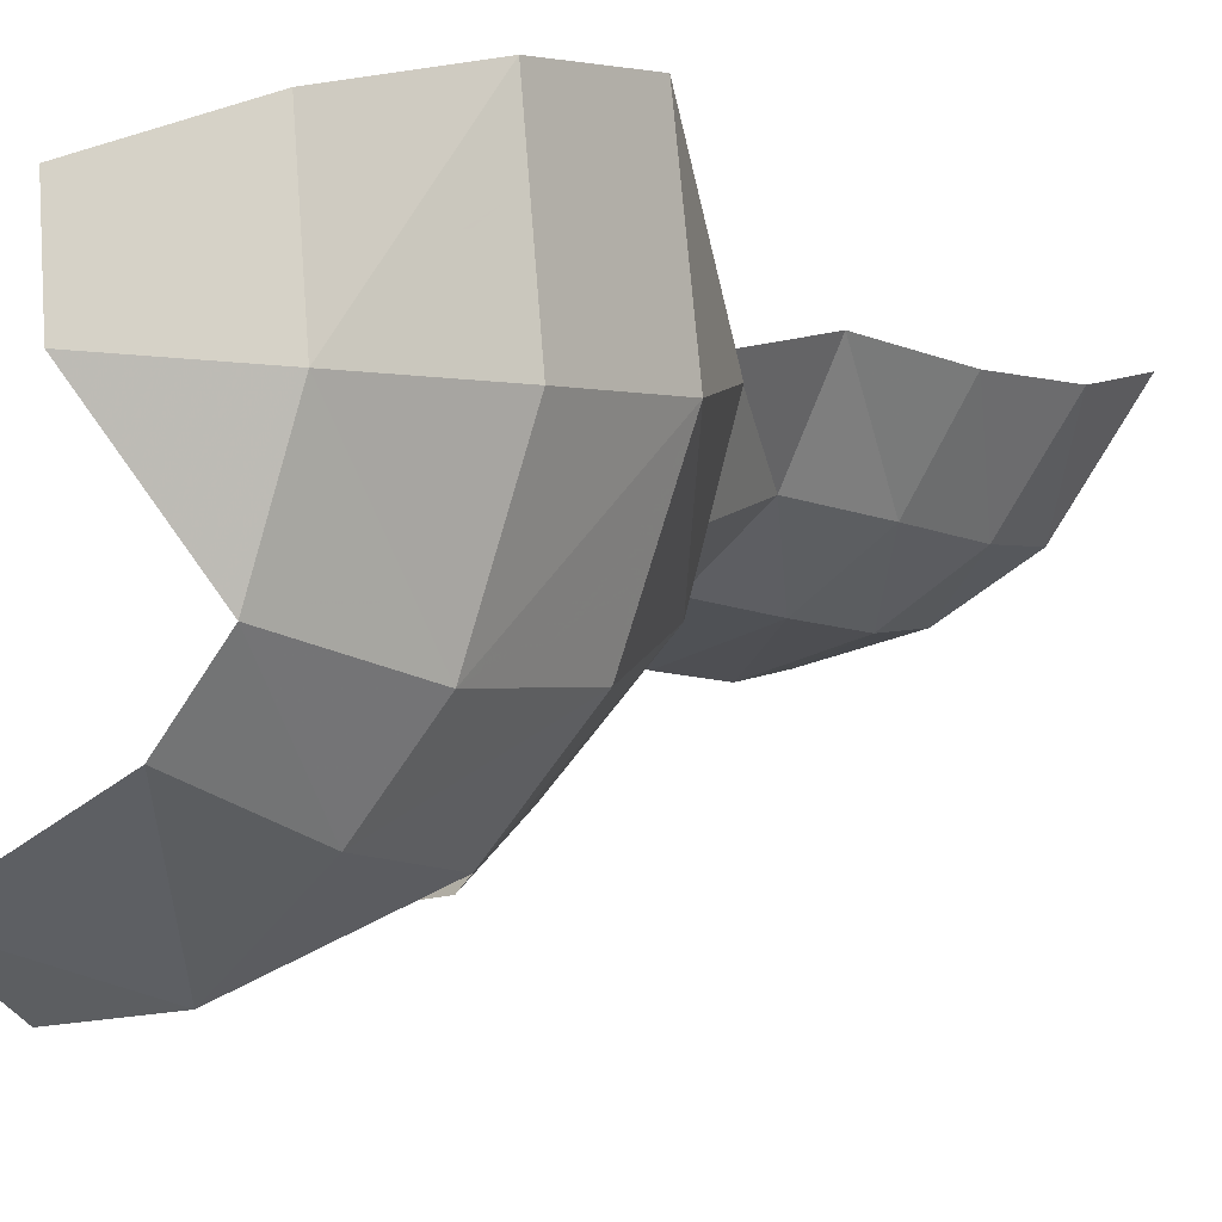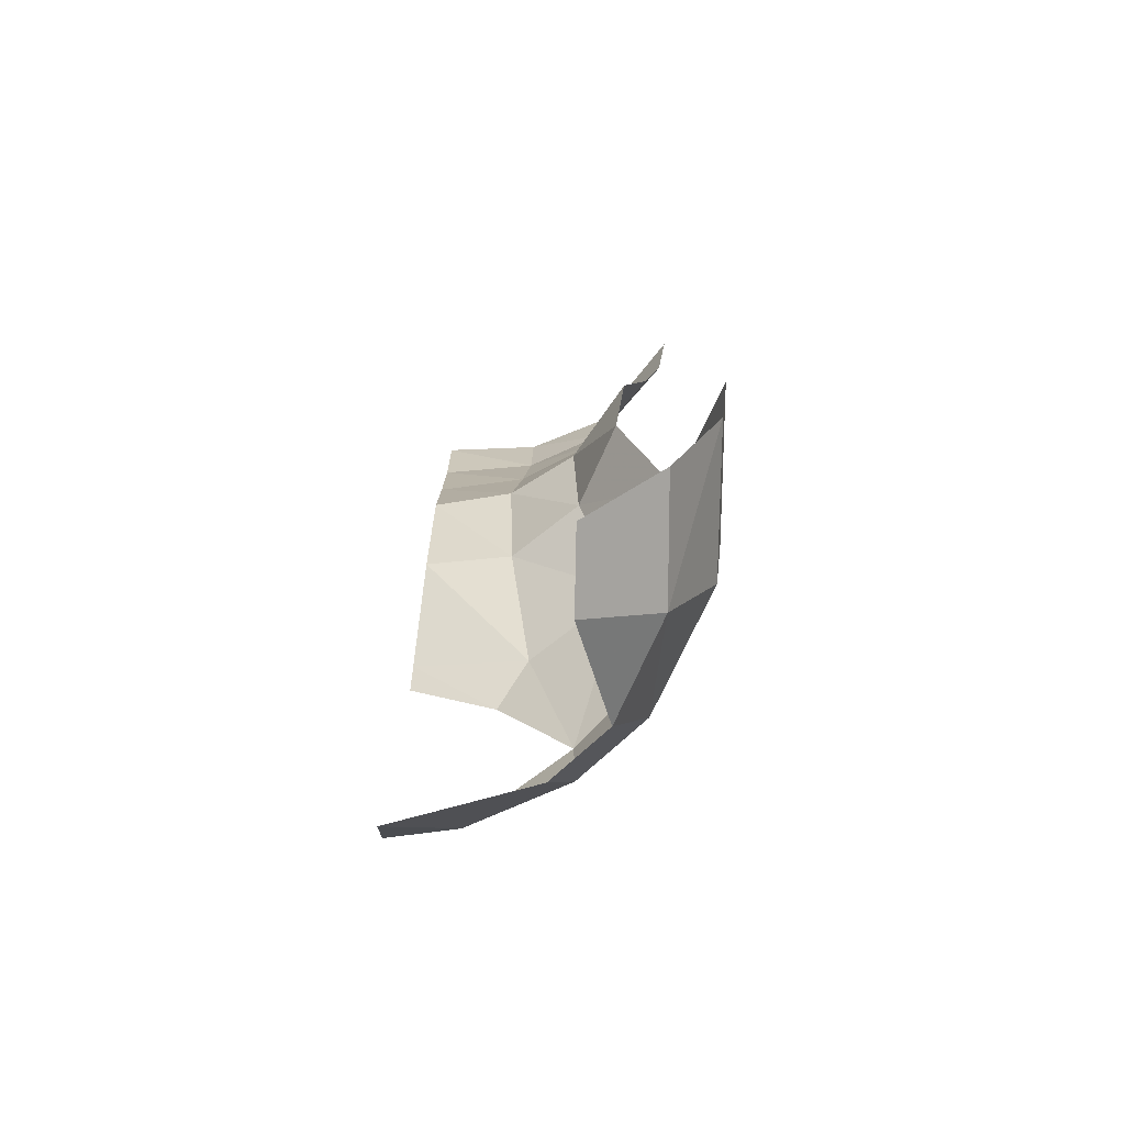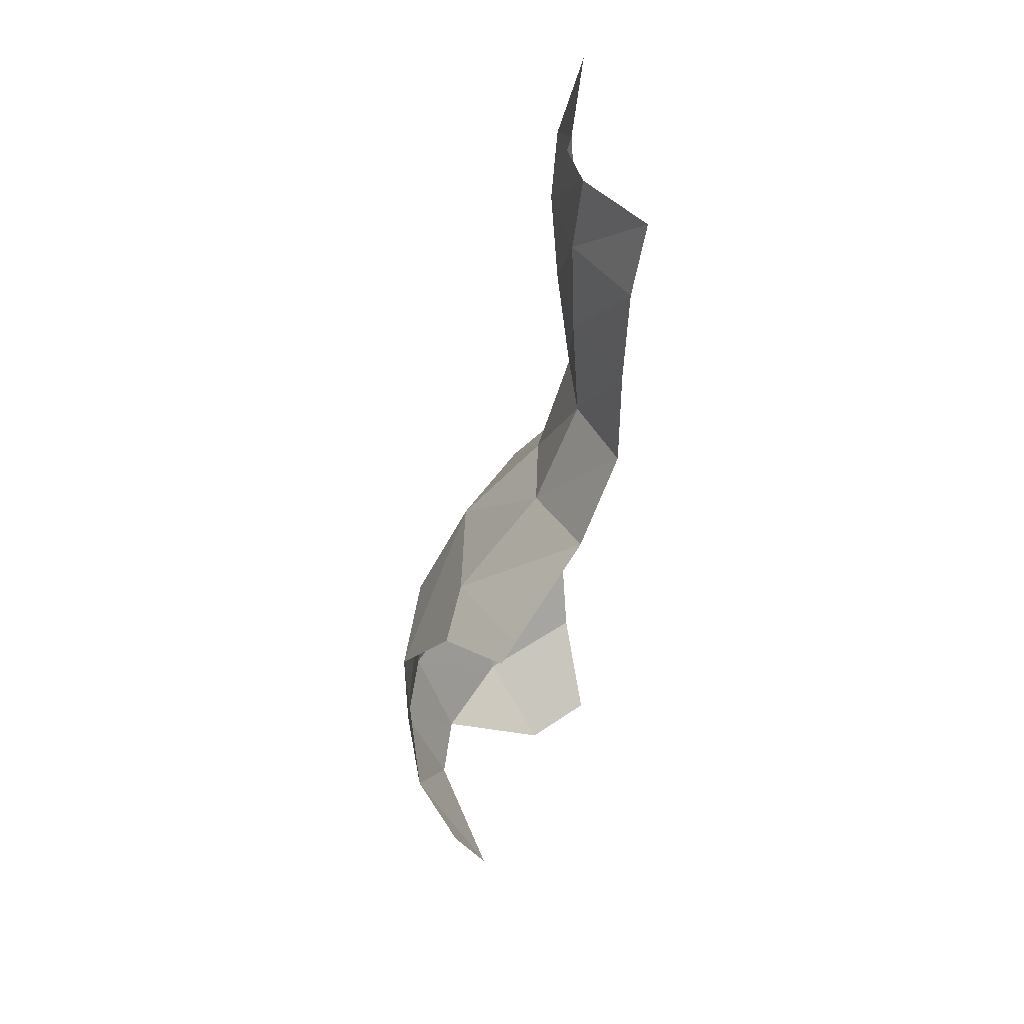
<metadata>
{"format":"obj","ext":"obj","renderer":"f3d","projection":"perspective","resolution":1024,"background":"white","views":[{"elev":-8.9,"azim":30.4,"up":"+Z"},{"elev":-78.9,"azim":-5.8,"up":"+Y"},{"elev":46.3,"azim":-132.4,"up":"+Y"}]}
</metadata>
<code>
v 0.44 -0.7422 -0.3275
v 0.3305 -0.6096 -0.471
v 0.4546 -0.5925 -0.2867
v 0.3266 -0.7426 -0.4874
v 0.3305 -0.6096 -0.471
v 0.44 -0.7422 -0.3275
v 0.3266 -0.7426 -0.4874
v 0.1837 -0.7326 -0.5705
v 0.1852 -0.6004 -0.5473
v 0.3266 -0.7426 -0.4874
v 0.1852 -0.6004 -0.5473
v 0.3305 -0.6096 -0.471
v 0.1837 -0.7326 -0.5705
v 0 -0.7115 -0.6082
v 0 -0.5756 -0.5767
v 0.1837 -0.7326 -0.5705
v 0 -0.5756 -0.5767
v 0.1852 -0.6004 -0.5473
v 0.1646 -1.292 -0.6692
v 0 -1.098 -0.6169
v 0.1498 -1.099 -0.5775
v 0.1646 -1.292 -0.6692
v 0 -1.268 -0.7063
v 0 -1.098 -0.6169
v 0.3373 -1.329 -0.3903
v 0.2672 -1.108 -0.4873
v 0.3529 -1.125 -0.3338
v 0.3373 -1.329 -0.3903
v 0.2831 -1.309 -0.5535
v 0.2672 -1.108 -0.4873
v 0.2831 -1.309 -0.5535
v 0.1646 -1.292 -0.6692
v 0.1498 -1.099 -0.5775
v 0.2831 -1.309 -0.5535
v 0.1498 -1.099 -0.5775
v 0.2672 -1.108 -0.4873
v 0.1498 -1.099 -0.5775
v 0 -1.098 -0.6169
v 0 -0.8958 -0.6176
v 0.1498 -1.099 -0.5775
v 0 -0.8958 -0.6176
v 0.1694 -0.905 -0.576
v 0.2672 -1.108 -0.4873
v 0.1498 -1.099 -0.5775
v 0.1694 -0.905 -0.576
v 0.2672 -1.108 -0.4873
v 0.1694 -0.905 -0.576
v 0.3046 -0.9151 -0.4881
v 0.3529 -1.125 -0.3338
v 0.3046 -0.9151 -0.4881
v 0.4041 -0.9253 -0.3412
v 0.3529 -1.125 -0.3338
v 0.2672 -1.108 -0.4873
v 0.3046 -0.9151 -0.4881
v 0.1694 -0.905 -0.576
v 0 -0.8958 -0.6176
v 0 -0.7115 -0.6082
v 0.1694 -0.905 -0.576
v 0 -0.7115 -0.6082
v 0.1837 -0.7326 -0.5705
v 0.3046 -0.9151 -0.4881
v 0.1694 -0.905 -0.576
v 0.1837 -0.7326 -0.5705
v 0.3046 -0.9151 -0.4881
v 0.1837 -0.7326 -0.5705
v 0.3266 -0.7426 -0.4874
v 0.4041 -0.9253 -0.3412
v 0.3046 -0.9151 -0.4881
v 0.3266 -0.7426 -0.4874
v 0.4041 -0.9253 -0.3412
v 0.3266 -0.7426 -0.4874
v 0.44 -0.7422 -0.3275
v 0.2163 -1.48 -0.8265
v 0 -1.268 -0.7063
v 0.1646 -1.292 -0.6692
v 0.2163 -1.48 -0.8265
v 0 -1.423 -0.874
v 0 -1.268 -0.7063
v 0.4464 -1.507 -0.4673
v 0.3755 -1.491 -0.6734
v 0.2831 -1.309 -0.5535
v 0.4464 -1.507 -0.4673
v 0.2831 -1.309 -0.5535
v 0.3373 -1.329 -0.3903
v 0.3755 -1.491 -0.6734
v 0.1646 -1.292 -0.6692
v 0.2831 -1.309 -0.5535
v 0.3755 -1.491 -0.6734
v 0.2163 -1.48 -0.8265
v 0.1646 -1.292 -0.6692
v 0.308 -1.732 -0.9135
v 0.1657 -1.537 -0.9109
v 0.2163 -1.48 -0.8265
v 0.1657 -1.537 -0.9109
v 0 -1.459 -0.9116
v 0 -1.423 -0.874
v 0.2163 -1.48 -0.8265
v 0 -2.093 -0.966
v 0 -1.927 -1.043
v 0.1293 -1.877 -1.029
v 0.2577 -2.122 -0.8583
v 0 -2.093 -0.966
v 0.1293 -1.877 -1.029
v 0.2577 -2.122 -0.8583
v 0.1293 -1.877 -1.029
v 0.3089 -1.929 -0.912
v 0.3089 -1.929 -0.912
v 0.1293 -1.877 -1.029
v 0.308 -1.732 -0.9135
v 0.4141 -2.134 -0.5681
v 0.3927 -2.13 -0.3452
v 0.2582 -2.267 -0.4188
v 0.2701 -2.271 -0.5631
v 0.2701 -2.271 -0.5631
v 0.3492 -2.13 -0.7559
v 0.4141 -2.134 -0.5681
v 0.4617 -1.894 -0.675
v 0.4504 -1.915 -0.7039
v 0.4489 -1.894 -0.7107
v 0.4522 -1.873 -0.7039
v 0.4617 -1.894 -0.675
v 0.4522 -1.873 -0.7039
v 0.4591 -1.86 -0.686
v 0.4671 -1.86 -0.664
v 0.4617 -1.894 -0.675
v 0.4671 -1.86 -0.664
v 0.473 -1.873 -0.6461
v 0.4746 -1.894 -0.6393
v 0.4617 -1.894 -0.675
v 0.4746 -1.894 -0.6393
v 0.4712 -1.915 -0.6461
v 0.4643 -1.928 -0.664
v 0.4617 -1.894 -0.675
v 0.4643 -1.928 -0.664
v 0.4563 -1.928 -0.686
v 0.4504 -1.915 -0.7039
v 0.4676 -1.718 -0.668
v 0.4745 -1.724 -0.65
v 0.4674 -1.744 -0.668
v 0.4627 -1.72 -0.6805
v 0.4627 -1.72 -0.6805
v 0.4674 -1.744 -0.668
v 0.4616 -1.738 -0.683
v 0.4601 -1.728 -0.687
v 0.467 -1.764 -0.6685
v 0.4887 -1.736 -0.613
v 0.5087 -1.746 -0.5614
v 0.4332 -1.904 -0.753
v 0.467 -1.764 -0.6685
v 0.4332 -1.904 -0.753
v 0.4333 -1.871 -0.7535
v 0.4389 -1.823 -0.74
v 0.467 -1.764 -0.6685
v 0.4389 -1.823 -0.74
v 0.4496 -1.79 -0.713
v 0.4618 -1.767 -0.682
v 0.4522 -1.873 -0.7039
v 0.4332 -1.904 -0.753
v 0.5087 -1.746 -0.5614
v 0.4591 -1.86 -0.686
v 0.4671 -1.86 -0.664
v 0.4591 -1.86 -0.686
v 0.5087 -1.746 -0.5614
v 0.473 -1.873 -0.6461
v 0.4671 -1.86 -0.664
v 0.5087 -1.746 -0.5614
v 0.5107 -1.782 -0.5515
v 0.5173 -1.773 -0.5343
v 0.5107 -1.782 -0.5515
v 0.5087 -1.746 -0.5614
v 0.5195 -1.748 -0.5311
v 0.5173 -1.773 -0.5343
v 0.5195 -1.748 -0.5311
v 0.5183 -1.747 -0.5155
v 0.5157 -1.77 -0.5105
v 0.5154 -1.766 -0.502
v 0.5157 -1.77 -0.5105
v 0.5183 -1.747 -0.5155
v 0.5162 -1.757 -0.5015
v 0.5162 -1.757 -0.5015
v 0.5183 -1.747 -0.5155
v 0.5173 -1.75 -0.5065
v 0.4332 -1.904 -0.753
v 0.4522 -1.873 -0.7039
v 0.4489 -1.894 -0.7107
v 0.4332 -1.904 -0.753
v 0.4489 -1.894 -0.7107
v 0.4504 -1.915 -0.7039
v 0.4303 -1.91 -0.7603
v 0.4563 -1.928 -0.686
v 0.4643 -1.928 -0.664
v 0.5031 -1.938 -0.555
v 0.419 -1.934 -0.7891
v 0.5031 -1.938 -0.555
v 0.4643 -1.928 -0.664
v 0.4712 -1.915 -0.6461
v 0.5031 -1.938 -0.555
v 0.4712 -1.915 -0.6461
v 0.4746 -1.894 -0.6393
v 0.5136 -1.816 -0.5396
v 0.5106 -1.798 -0.55
v 0.5136 -1.816 -0.5396
v 0.4746 -1.894 -0.6393
v 0.473 -1.873 -0.6461
v 0.473 -1.873 -0.6461
v 0.5107 -1.782 -0.5515
v 0.5106 -1.798 -0.55
v 0.4684 -1.752 -0.6652
v 0.4674 -1.744 -0.668
v 0.4745 -1.724 -0.65
v 0.4887 -1.736 -0.613
v 0.467 -1.764 -0.6685
v 0.4684 -1.752 -0.6652
v 0.4887 -1.736 -0.613
v 0.5046 -1.907 -0.536
v 0.5031 -1.938 -0.555
v 0.5136 -1.816 -0.5396
v 0.5069 -1.876 -0.5285
v 0.5069 -1.876 -0.5285
v 0.5136 -1.816 -0.5396
v 0.5104 -1.841 -0.5295
v 0.5031 -1.938 -0.555
v 0.5046 -1.907 -0.536
v 0.5033 -1.917 -0.5325
v 0.5031 -1.938 -0.555
v 0.5033 -1.917 -0.5325
v 0.5024 -1.917 -0.5225
v 0.4898 -1.941 -0.394
v 0.4898 -1.941 -0.394
v 0.5024 -1.917 -0.5225
v 0.5019 -1.909 -0.5055
v 0.4898 -1.941 -0.394
v 0.5019 -1.909 -0.5055
v 0.5027 -1.865 -0.4635
v 0.4923 -1.917 -0.397
v 0.4957 -1.89 -0.4065
v 0.4923 -1.917 -0.397
v 0.5027 -1.865 -0.4635
v 0.4991 -1.868 -0.423
v 0.4991 -1.868 -0.423
v 0.5027 -1.865 -0.4635
v 0.5013 -1.86 -0.44
v 0.4892 -1.95 -0.4435
v 0.5031 -1.938 -0.555
v 0.4898 -1.941 -0.394
v 0.485 -1.955 -0.419
v 0.4892 -1.95 -0.4435
v 0.4898 -1.941 -0.394
v 0.4818 -1.958 -0.395
v 0.4791 -1.967 -0.413
v 0.485 -1.955 -0.419
v 0.4818 -1.958 -0.395
v 0.4778 -1.968 -0.4015
v 0.4827 -1.974 -0.504
v 0.5031 -1.938 -0.555
v 0.4892 -1.95 -0.4435
v 0.4792 -1.971 -0.4385
v 0.4743 -1.986 -0.469
v 0.4827 -1.974 -0.504
v 0.4792 -1.971 -0.4385
v 0.4691 -1.992 -0.436
v 0.4668 -2.001 -0.4545
v 0.4743 -1.986 -0.469
v 0.4691 -1.992 -0.436
v 0.4644 -2.005 -0.447
v 0.4644 -2.005 -0.447
v 0.4691 -1.992 -0.436
v 0.4648 -2.002 -0.439
v 0.4832 -1.976 -0.522
v 0.5031 -1.938 -0.555
v 0.4827 -1.974 -0.504
v 0.5031 -1.938 -0.555
v 0.4832 -1.976 -0.522
v 0.477 -1.992 -0.5345
v 0.4715 -2.008 -0.5596
v 0.5031 -1.938 -0.555
v 0.4715 -2.008 -0.5596
v 0.4518 -2.018 -0.6005
v 0.4328 -2.022 -0.649
v 0.5031 -1.938 -0.555
v 0.4328 -2.022 -0.649
v 0.417 -2.017 -0.6972
v 0.419 -1.934 -0.7891
v 0.419 -1.934 -0.7891
v 0.417 -2.017 -0.6972
v 0.4107 -2.006 -0.7275
v 0.4098 -1.982 -0.7595
v 0.4098 -1.982 -0.7595
v 0.4128 -1.952 -0.7861
v 0.419 -1.934 -0.7891
v 0.4128 -1.952 -0.7861
v 0.4097 -1.934 -0.7995
v 0.419 -1.934 -0.7891
v 0.419 -1.934 -0.7891
v 0.4097 -1.934 -0.7995
v 0.3926 -1.899 -0.8165
v 0.4212 -1.894 -0.7841
v 0.4073 -1.883 -0.799
v 0.4212 -1.894 -0.7841
v 0.3926 -1.899 -0.8165
v 0.3988 -1.882 -0.8085
v 0.3926 -1.899 -0.8165
v 0.392 -1.889 -0.8165
v 0.3988 -1.882 -0.8085
v 0.419 -1.934 -0.7891
v 0.4212 -1.894 -0.7841
v 0.4254 -1.907 -0.773
v 0.419 -1.934 -0.7891
v 0.4254 -1.907 -0.773
v 0.4303 -1.91 -0.7603
v 0.3089 -1.929 -0.912
v 0.4097 -1.934 -0.7995
v 0.4128 -1.952 -0.7861
v 0.3492 -2.13 -0.7559
v 0.3492 -2.13 -0.7559
v 0.4128 -1.952 -0.7861
v 0.4098 -1.982 -0.7595
v 0.3492 -2.13 -0.7559
v 0.4098 -1.982 -0.7595
v 0.4107 -2.006 -0.7275
v 0.3492 -2.13 -0.7559
v 0.4107 -2.006 -0.7275
v 0.417 -2.017 -0.6972
v 0.4141 -2.134 -0.5681
v 0.4141 -2.134 -0.5681
v 0.417 -2.017 -0.6972
v 0.4328 -2.022 -0.649
v 0.4141 -2.134 -0.5681
v 0.4328 -2.022 -0.649
v 0.4518 -2.018 -0.6005
v 0.4141 -2.134 -0.5681
v 0.4518 -2.018 -0.6005
v 0.4715 -2.008 -0.5596
v 0.4141 -2.134 -0.5681
v 0.4715 -2.008 -0.5596
v 0.477 -1.992 -0.5345
v 0.4668 -2.001 -0.4545
v 0.4743 -1.986 -0.469
v 0.4668 -2.001 -0.4545
v 0.477 -1.992 -0.5345
v 0.4832 -1.976 -0.522
v 0.4743 -1.986 -0.469
v 0.4832 -1.976 -0.522
v 0.4827 -1.974 -0.504
v 0.4141 -2.134 -0.5681
v 0.4668 -2.001 -0.4545
v 0.4644 -2.005 -0.447
v 0.4141 -2.134 -0.5681
v 0.4644 -2.005 -0.447
v 0.4648 -2.002 -0.439
v 0.4807 -1.942 -0.2844
v 0.4141 -2.134 -0.5681
v 0.4648 -2.002 -0.439
v 0.4778 -1.968 -0.4015
v 0.4791 -1.967 -0.413
v 0.4778 -1.968 -0.4015
v 0.4648 -2.002 -0.439
v 0.4691 -1.992 -0.436
v 0.4791 -1.967 -0.413
v 0.4691 -1.992 -0.436
v 0.4792 -1.971 -0.4385
v 0.485 -1.955 -0.419
v 0.4792 -1.971 -0.4385
v 0.4892 -1.95 -0.4435
v 0.485 -1.955 -0.419
v 0.4778 -1.968 -0.4015
v 0.4818 -1.958 -0.395
v 0.4807 -1.942 -0.2844
v 0.4818 -1.958 -0.395
v 0.4898 -1.941 -0.394
v 0.4807 -1.942 -0.2844
v 0.4807 -1.942 -0.2844
v 0.4898 -1.941 -0.394
v 0.4923 -1.917 -0.397
v 0.4807 -1.942 -0.2844
v 0.4923 -1.917 -0.397
v 0.4957 -1.89 -0.4065
v 0.4807 -1.942 -0.2844
v 0.4957 -1.89 -0.4065
v 0.4991 -1.868 -0.423
v 0.5162 -1.757 -0.5015
v 0.4807 -1.942 -0.2844
v 0.5162 -1.757 -0.5015
v 0.5173 -1.75 -0.5065
v 0.5221 -1.717 -0.5273
v 0.5173 -1.75 -0.5065
v 0.5183 -1.747 -0.5155
v 0.5221 -1.717 -0.5273
v 0.5195 -1.748 -0.5311
v 0.5221 -1.717 -0.5273
v 0.5183 -1.747 -0.5155
v 0.5195 -1.748 -0.5311
v 0.5087 -1.746 -0.5614
v 0.5221 -1.717 -0.5273
v 0.5221 -1.717 -0.5273
v 0.5087 -1.746 -0.5614
v 0.4887 -1.736 -0.613
v 0.4745 -1.724 -0.65
v 0.4745 -1.724 -0.65
v 0.4676 -1.718 -0.668
v 0.5221 -1.717 -0.5273
v 0.4676 -1.718 -0.668
v 0.4313 -1.711 -0.7618
v 0.5221 -1.717 -0.5273
v 0.4627 -1.72 -0.6805
v 0.4313 -1.711 -0.7618
v 0.4676 -1.718 -0.668
v 0.4601 -1.728 -0.687
v 0.4313 -1.711 -0.7618
v 0.4627 -1.72 -0.6805
v 0.4496 -1.79 -0.713
v 0.4313 -1.711 -0.7618
v 0.4601 -1.728 -0.687
v 0.4616 -1.738 -0.683
v 0.4618 -1.767 -0.682
v 0.4496 -1.79 -0.713
v 0.4616 -1.738 -0.683
v 0.4674 -1.744 -0.668
v 0.4618 -1.767 -0.682
v 0.4674 -1.744 -0.668
v 0.4684 -1.752 -0.6652
v 0.467 -1.764 -0.6685
v 0.4389 -1.823 -0.74
v 0.4313 -1.711 -0.7618
v 0.4496 -1.79 -0.713
v 0.4313 -1.711 -0.7618
v 0.4389 -1.823 -0.74
v 0.4333 -1.871 -0.7535
v 0.4212 -1.894 -0.7841
v 0.4254 -1.907 -0.773
v 0.4212 -1.894 -0.7841
v 0.4333 -1.871 -0.7535
v 0.4332 -1.904 -0.753
v 0.4303 -1.91 -0.7603
v 0.4254 -1.907 -0.773
v 0.4332 -1.904 -0.753
v 0.4212 -1.894 -0.7841
v 0.4073 -1.883 -0.799
v 0.4313 -1.711 -0.7618
v 0.4073 -1.883 -0.799
v 0.3988 -1.882 -0.8085
v 0.4313 -1.711 -0.7618
v 0.4313 -1.711 -0.7618
v 0.3988 -1.882 -0.8085
v 0.392 -1.889 -0.8165
v 0.3089 -1.929 -0.912
v 0.3089 -1.929 -0.912
v 0.392 -1.889 -0.8165
v 0.3926 -1.899 -0.8165
v 0.4097 -1.934 -0.7995
v 0.3089 -1.929 -0.912
v 0.3926 -1.899 -0.8165
v 0.5106 -1.798 -0.55
v 0.5107 -1.782 -0.5515
v 0.5173 -1.773 -0.5343
v 0.5136 -1.816 -0.5396
v 0.5136 -1.816 -0.5396
v 0.5173 -1.773 -0.5343
v 0.5157 -1.77 -0.5105
v 0.5104 -1.841 -0.5295
v 0.5027 -1.865 -0.4635
v 0.5104 -1.841 -0.5295
v 0.5157 -1.77 -0.5105
v 0.5154 -1.766 -0.502
v 0.5013 -1.86 -0.44
v 0.5027 -1.865 -0.4635
v 0.5154 -1.766 -0.502
v 0.5162 -1.757 -0.5015
v 0.4991 -1.868 -0.423
v 0.5013 -1.86 -0.44
v 0.5162 -1.757 -0.5015
v 0.5069 -1.876 -0.5285
v 0.5104 -1.841 -0.5295
v 0.5027 -1.865 -0.4635
v 0.5019 -1.909 -0.5055
v 0.5046 -1.907 -0.536
v 0.5069 -1.876 -0.5285
v 0.5019 -1.909 -0.5055
v 0.5024 -1.917 -0.5225
v 0.5024 -1.917 -0.5225
v 0.5033 -1.917 -0.5325
v 0.5046 -1.907 -0.536
v 0.4807 -1.942 -0.2844
v 0.5221 -1.717 -0.5273
v 0.4982 -1.73 -0.2483
v 0.4982 -1.73 -0.2483
v 0.5221 -1.717 -0.5273
v 0.4464 -1.507 -0.4673
v 0.5221 -1.717 -0.5273
v 0.3755 -1.491 -0.6734
v 0.4464 -1.507 -0.4673
v 0.5221 -1.717 -0.5273
v 0.4313 -1.711 -0.7618
v 0.3755 -1.491 -0.6734
v 0.308 -1.732 -0.9135
v 0.3755 -1.491 -0.6734
v 0.4313 -1.711 -0.7618
v 0.3089 -1.929 -0.912
v 0.308 -1.732 -0.9135
v 0.4313 -1.711 -0.7618
v 0.419 -1.934 -0.7891
v 0.4303 -1.91 -0.7603
v 0.4504 -1.915 -0.7039
v 0.4563 -1.928 -0.686
v 0.2577 -2.122 -0.8583
v 0.3089 -1.929 -0.912
v 0.3492 -2.13 -0.7559
v 0.3927 -2.13 -0.3452
v 0.4141 -2.134 -0.5681
v 0.4807 -1.942 -0.2844
v 0.308 -1.732 -0.9135
v 0.2163 -1.48 -0.8265
v 0.3755 -1.491 -0.6734
g mesh7469193
f 1 2 3
f 4 5 6
f 7 8 9
f 10 11 12
f 13 14 15
f 16 17 18
f 19 20 21
f 22 23 24
f 25 26 27
f 28 29 30
f 31 32 33
f 34 35 36
f 37 38 39
f 40 41 42
f 43 44 45
f 46 47 48
f 49 50 51
f 52 53 54
f 55 56 57
f 58 59 60
f 61 62 63
f 64 65 66
f 67 68 69
f 70 71 72
f 73 74 75
f 76 77 78
f 79 80 81
f 82 83 84
f 85 86 87
f 88 89 90
f 91 92 93
f 94 95 96
f 96 97 94
f 98 99 100
f 101 102 103
f 104 105 106
f 107 108 109
f 110 111 112
f 112 113 110
f 114 115 116
f 117 118 119
f 119 120 117
f 121 122 123
f 123 124 121
f 125 126 127
f 127 128 125
f 129 130 131
f 131 132 129
f 133 134 135
f 135 136 133
f 137 138 139
f 139 140 137
f 141 142 143
f 143 144 141
f 145 146 147
f 147 148 145
f 149 150 151
f 151 152 149
f 153 154 155
f 155 156 153
f 157 158 159
f 159 160 157
f 161 162 163
f 164 165 166
f 166 167 164
f 168 169 170
f 170 171 168
f 172 173 174
f 174 175 172
f 176 177 178
f 178 179 176
f 180 181 182
f 183 184 185
f 186 187 188
f 188 189 186
f 190 191 192
f 192 193 190
f 194 195 196
f 197 198 199
f 199 200 197
f 201 202 203
f 203 204 201
f 205 206 207
f 208 209 210
f 210 211 208
f 212 213 214
f 215 216 217
f 217 218 215
f 219 220 221
f 222 223 224
f 225 226 227
f 227 228 225
f 229 230 231
f 232 233 234
f 234 235 232
f 236 237 238
f 238 239 236
f 240 241 242
f 243 244 245
f 246 247 248
f 248 249 246
f 250 251 252
f 252 253 250
f 254 255 256
f 256 257 254
f 258 259 260
f 260 261 258
f 262 263 264
f 264 265 262
f 266 267 268
f 269 270 271
f 272 273 274
f 274 275 272
f 276 277 278
f 278 279 276
f 280 281 282
f 282 283 280
f 284 285 286
f 286 287 284
f 288 289 290
f 291 292 293
f 294 295 296
f 296 297 294
f 298 299 300
f 300 301 298
f 302 303 304
f 305 306 307
f 308 309 310
f 311 312 313
f 313 314 311
f 315 316 317
f 318 319 320
f 321 322 323
f 323 324 321
f 325 326 327
f 328 329 330
f 331 332 333
f 334 335 336
f 336 337 334
f 338 339 340
f 340 341 338
f 342 343 344
f 345 346 347
f 348 349 350
f 351 352 353
f 353 354 351
f 355 356 357
f 357 358 355
f 359 360 361
f 361 362 359
f 363 364 365
f 366 367 368
f 369 370 371
f 372 373 374
f 375 376 377
f 378 379 380
f 380 381 378
f 382 383 384
f 384 385 382
f 386 387 388
f 389 390 391
f 392 393 394
f 395 396 397
f 397 398 395
f 399 400 401
f 402 403 404
f 405 406 407
f 408 409 410
f 411 412 413
f 413 414 411
f 415 416 417
f 417 418 415
f 419 420 421
f 421 422 419
f 423 424 425
f 426 427 428
f 428 429 426
f 430 431 432
f 432 433 430
f 434 435 436
f 437 438 439
f 440 441 442
f 443 444 445
f 445 446 443
f 447 448 449
f 450 451 452
f 453 454 455
f 455 456 453
f 457 458 459
f 459 460 457
f 461 462 463
f 463 464 461
f 465 466 467
f 467 468 465
f 469 470 471
f 472 473 474
f 474 475 472
f 476 477 478
f 478 479 476
f 480 481 482
f 483 484 485
f 486 487 488
f 489 490 491
f 492 493 494
f 495 496 497
f 498 499 500
f 501 502 503
f 503 504 501
f 505 506 507
f 508 509 510
f 511 512 513

</code>
